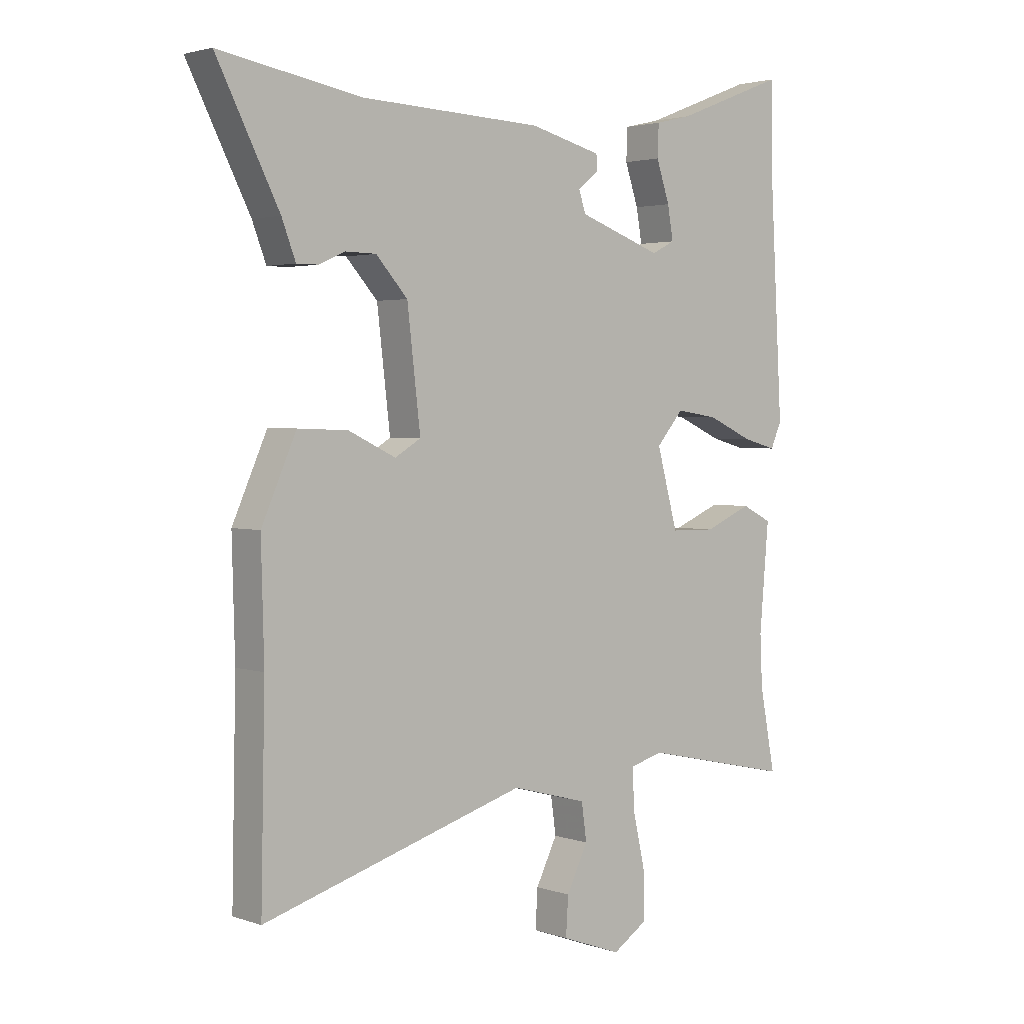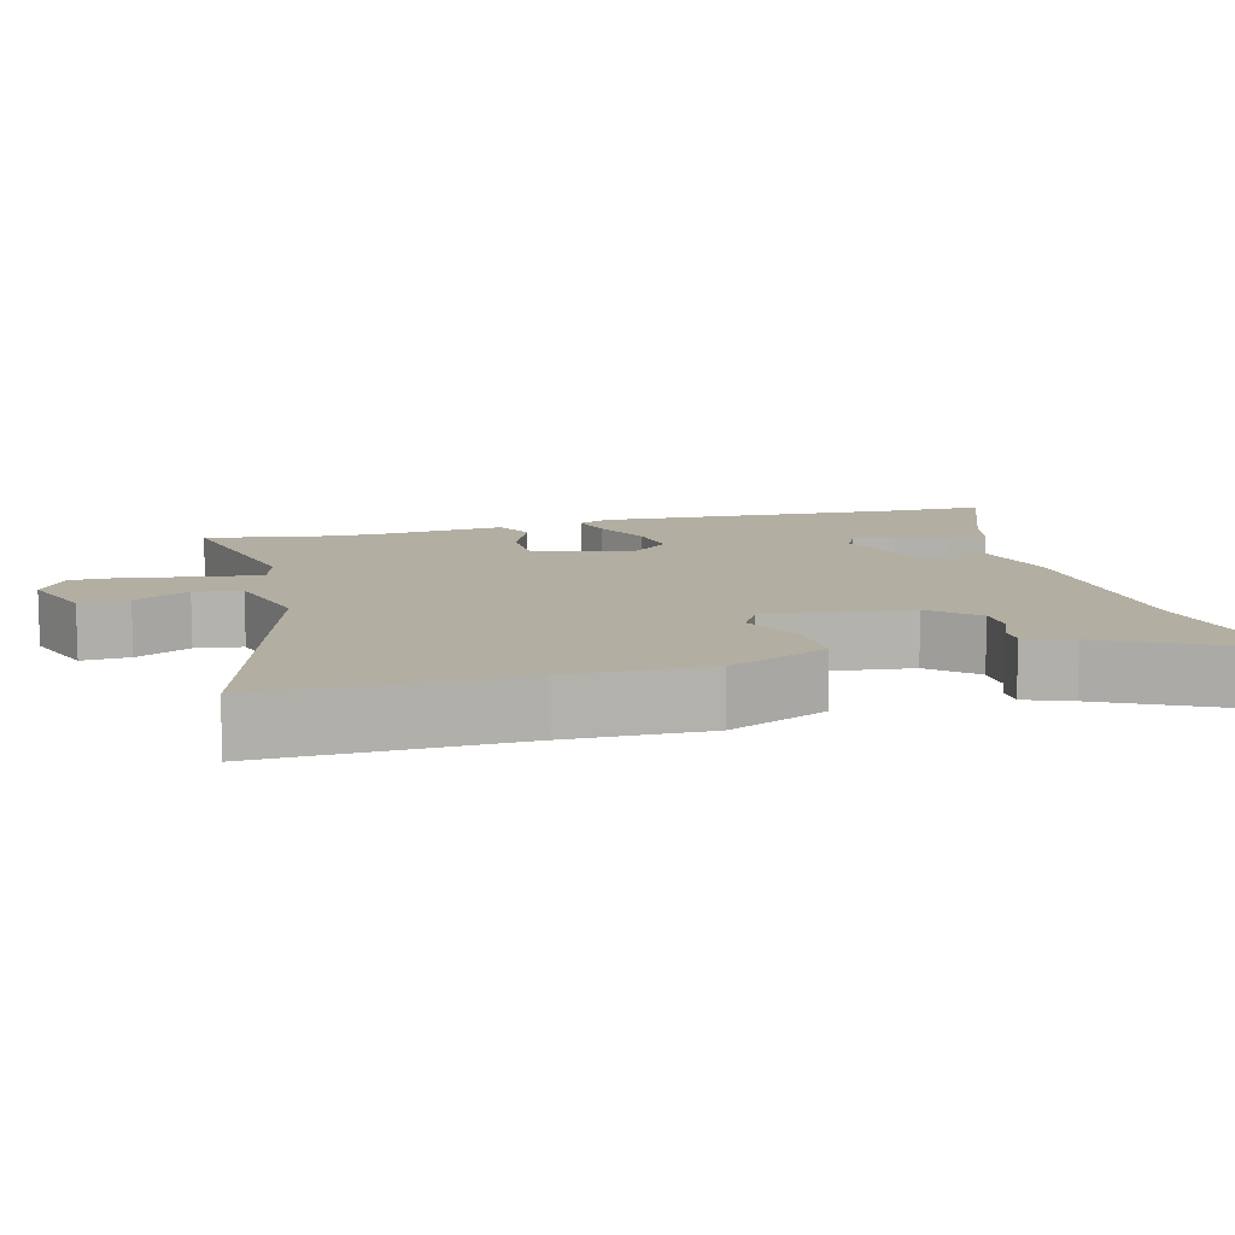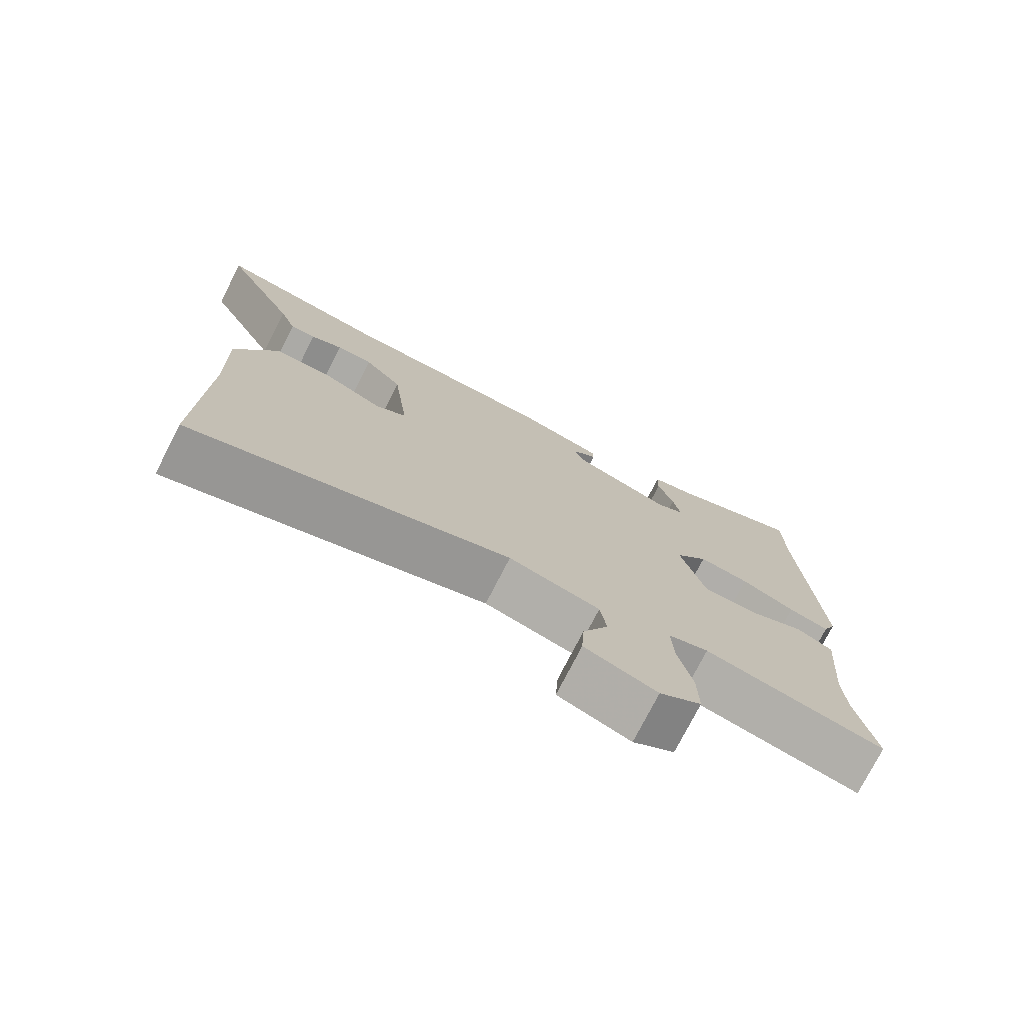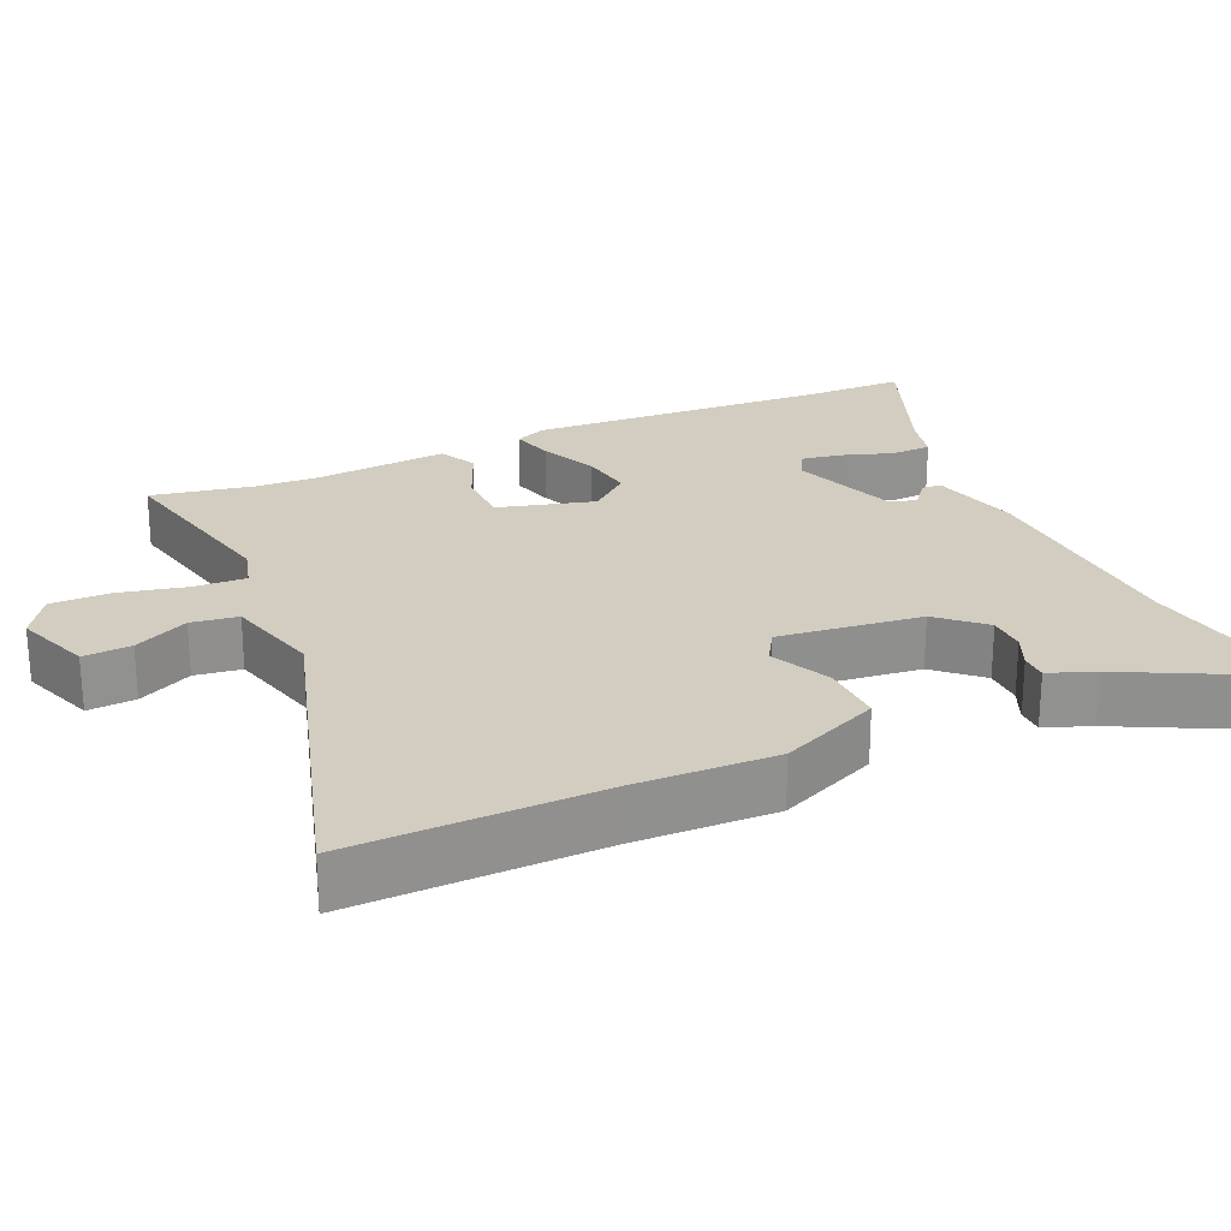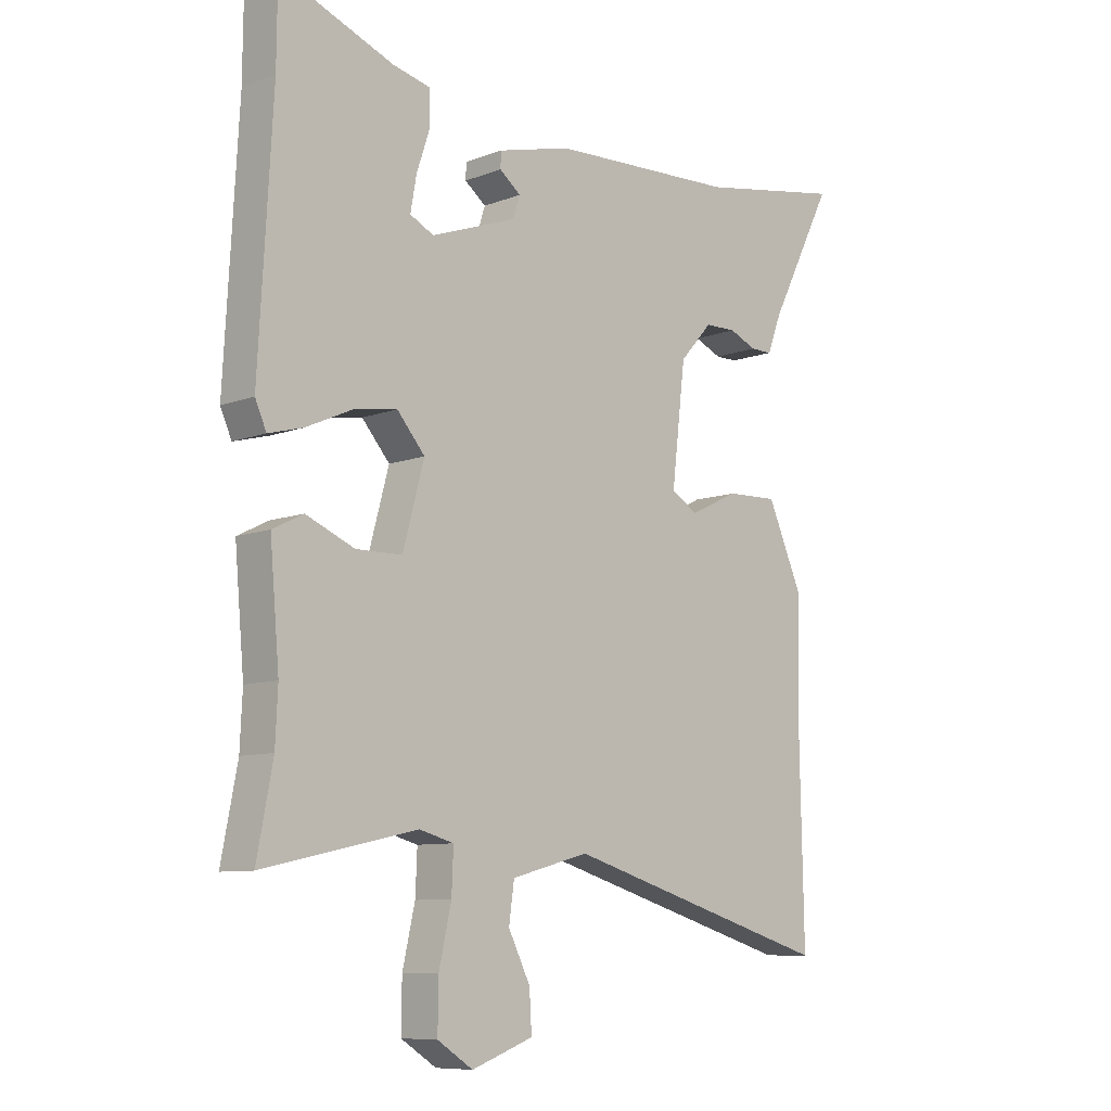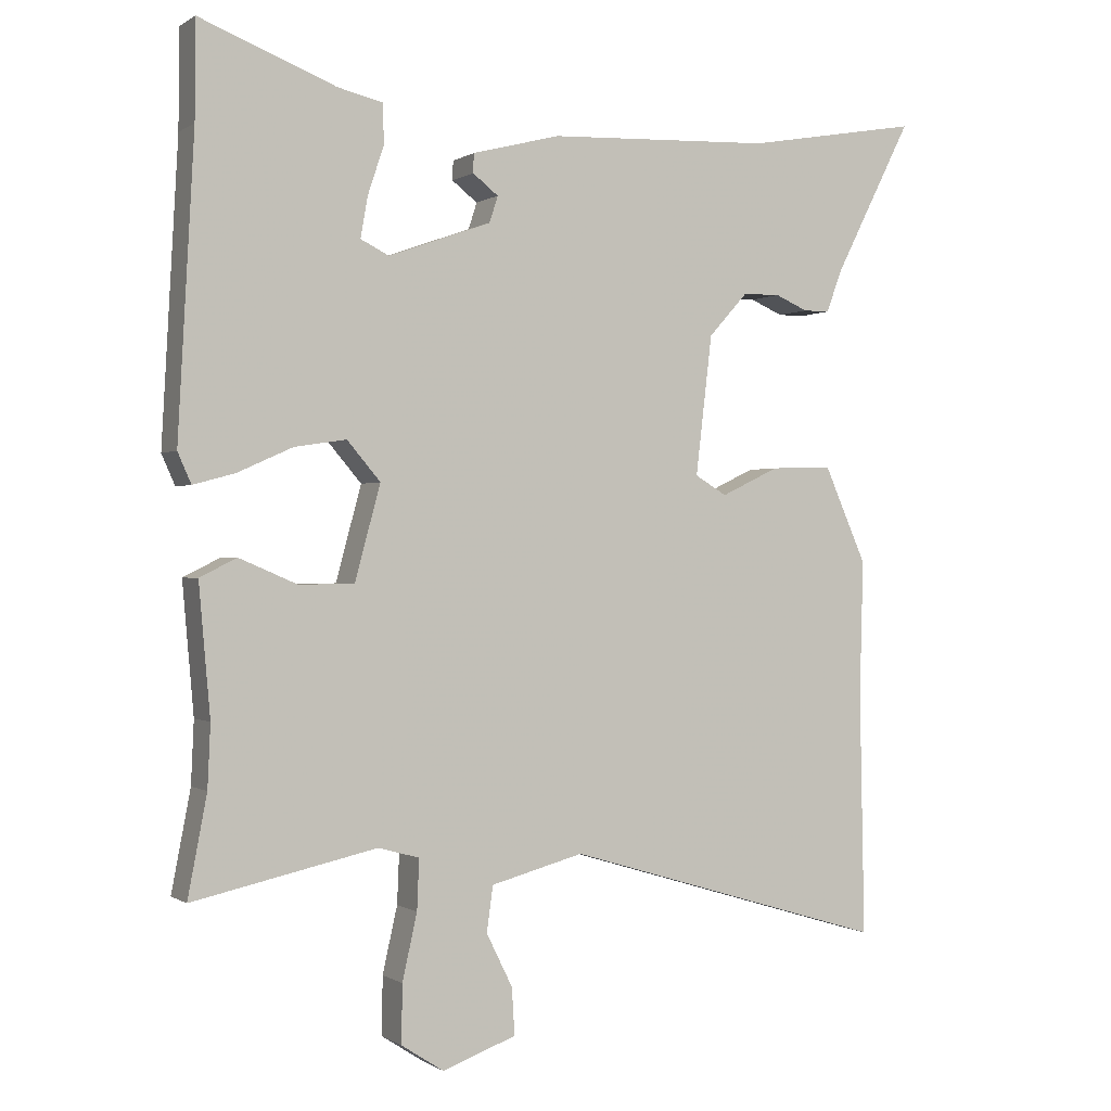
<metadata>
{"format":"obj","ext":"obj","renderer":"f3d","projection":"perspective","resolution":1024,"background":"white","views":[{"elev":2.6,"azim":-40.8,"up":"+Z"},{"elev":10.7,"azim":-105.1,"up":"+Y"},{"elev":-75.8,"azim":-27.1,"up":"+Z"},{"elev":24.4,"azim":-114.1,"up":"+Y"},{"elev":-8.9,"azim":135.5,"up":"+Z"},{"elev":-0.1,"azim":154.3,"up":"+Z"}]}
</metadata>
<code>
v -0.573 0.07 0.513
v -0.327 0.07 0.47
v -0.011 0.07 0.457
v 0.113 0.07 0.425
v 0.114 0.07 0.398
v 0.078 0.07 0.37
v 0.09 0.07 0.333
v 0.235 0.07 0.281
v 0.275 0.07 0.301
v 0.265 0.07 0.358
v 0.242 0.07 0.427
v 0.244 0.07 0.482
v 0.307 0.07 0.497
v 0.499 0.07 0.572
v 0.5 0.07 0.435
v 0.523 0.07 0.019
v 0.504 0.07 -0.024
v 0.445 0.07 -0.008
v 0.367 0.07 0.027
v 0.294 0.07 0.038
v 0.247 0.07 -0.017
v 0.283 0.07 -0.15
v 0.361 0.07 -0.151
v 0.443 0.07 -0.116
v 0.495 0.07 -0.142
v 0.479 0.07 -0.325
v 0.483 0.07 -0.413
v 0.51 0.07 -0.554
v 0.25 0.07 -0.497
v 0.192 0.07 -0.513
v 0.195 0.07 -0.584
v 0.216 0.07 -0.677
v 0.217 0.07 -0.759
v 0.157 0.07 -0.798
v 0.053 0.07 -0.76
v 0.057 0.07 -0.694
v 0.094 0.07 -0.619
v 0.085 0.07 -0.555
v -0.046 0.07 -0.52
v -0.503 0.07 -0.657
v -0.496 0.07 -0.314
v -0.501 0.07 -0.122
v -0.441 0.07 0.014
v -0.354 0.07 0.011
v -0.272 0.07 -0.028
v -0.227 0.07 -0.001
v -0.25 0.07 0.195
v -0.305 0.07 0.256
v -0.358 0.07 0.257
v -0.404 0.07 0.237
v -0.441 0.07 0.237
v -0.465 0.07 0.3
v -0.573 0 0.513
v -0.327 0 0.47
v -0.011 0 0.457
v 0.113 0 0.425
v 0.114 0 0.398
v 0.078 0 0.37
v 0.09 0 0.333
v 0.235 0 0.281
v 0.275 0 0.301
v 0.265 0 0.358
v 0.242 0 0.427
v 0.244 0 0.482
v 0.307 0 0.497
v 0.499 0 0.572
v 0.5 0 0.435
v 0.523 0 0.019
v 0.504 0 -0.024
v 0.445 0 -0.008
v 0.367 0 0.027
v 0.294 0 0.038
v 0.247 0 -0.017
v 0.283 0 -0.15
v 0.361 0 -0.151
v 0.443 0 -0.116
v 0.495 0 -0.142
v 0.479 0 -0.325
v 0.483 0 -0.413
v 0.51 0 -0.554
v 0.25 0 -0.497
v 0.192 0 -0.513
v 0.195 0 -0.584
v 0.216 0 -0.677
v 0.217 0 -0.759
v 0.157 0 -0.798
v 0.053 0 -0.76
v 0.057 0 -0.694
v 0.094 0 -0.619
v 0.085 0 -0.555
v -0.046 0 -0.52
v -0.503 0 -0.657
v -0.496 0 -0.314
v -0.501 0 -0.122
v -0.441 0 0.014
v -0.354 0 0.011
v -0.272 0 -0.028
v -0.227 0 -0.001
v -0.25 0 0.195
v -0.305 0 0.256
v -0.358 0 0.257
v -0.404 0 0.237
v -0.441 0 0.237
v -0.465 0 0.3
f 49 50 51 52
f 48 49 52 1
f 42 43 44 45
f 41 42 45
f 39 40 41 45
f 38 39 45 46
f 34 35 36 37
f 34 37 38
f 31 32 33 34
f 30 31 34 38
f 27 28 29
f 26 27 29 30
f 23 24 25 26
f 22 23 26 30
f 21 22 30 38
f 16 17 18 19
f 15 16 19 20
f 13 14 15 20
f 10 11 12 13
f 9 10 13
f 9 13 20 21
f 3 4 5 6
f 2 3 6 7
f 48 1 2 7
f 47 48 7 8
f 46 47 8
f 21 38 46
f 8 9 21 46
f 104 103 102 101
f 53 104 101 100
f 97 96 95 94
f 97 94 93
f 97 93 92 91
f 98 97 91 90
f 89 88 87 86
f 90 89 86
f 86 85 84 83
f 90 86 83 82
f 81 80 79
f 82 81 79 78
f 78 77 76 75
f 82 78 75 74
f 90 82 74 73
f 71 70 69 68
f 72 71 68 67
f 72 67 66 65
f 65 64 63 62
f 65 62 61
f 73 72 65 61
f 58 57 56 55
f 59 58 55 54
f 59 54 53 100
f 60 59 100 99
f 60 99 98
f 98 90 73
f 98 73 61 60
f 1 53 54 2
f 2 54 55 3
f 3 55 56 4
f 4 56 57 5
f 5 57 58 6
f 6 58 59 7
f 7 59 60 8
f 8 60 61 9
f 9 61 62 10
f 10 62 63 11
f 11 63 64 12
f 12 64 65 13
f 13 65 66 14
f 14 66 67 15
f 15 67 68 16
f 16 68 69 17
f 17 69 70 18
f 18 70 71 19
f 19 71 72 20
f 20 72 73 21
f 21 73 74 22
f 22 74 75 23
f 23 75 76 24
f 24 76 77 25
f 25 77 78 26
f 26 78 79 27
f 27 79 80 28
f 28 80 81 29
f 29 81 82 30
f 30 82 83 31
f 31 83 84 32
f 32 84 85 33
f 33 85 86 34
f 34 86 87 35
f 35 87 88 36
f 36 88 89 37
f 37 89 90 38
f 38 90 91 39
f 39 91 92 40
f 40 92 93 41
f 41 93 94 42
f 42 94 95 43
f 43 95 96 44
f 44 96 97 45
f 45 97 98 46
f 46 98 99 47
f 47 99 100 48
f 48 100 101 49
f 49 101 102 50
f 50 102 103 51
f 51 103 104 52
f 52 104 53 1

</code>
